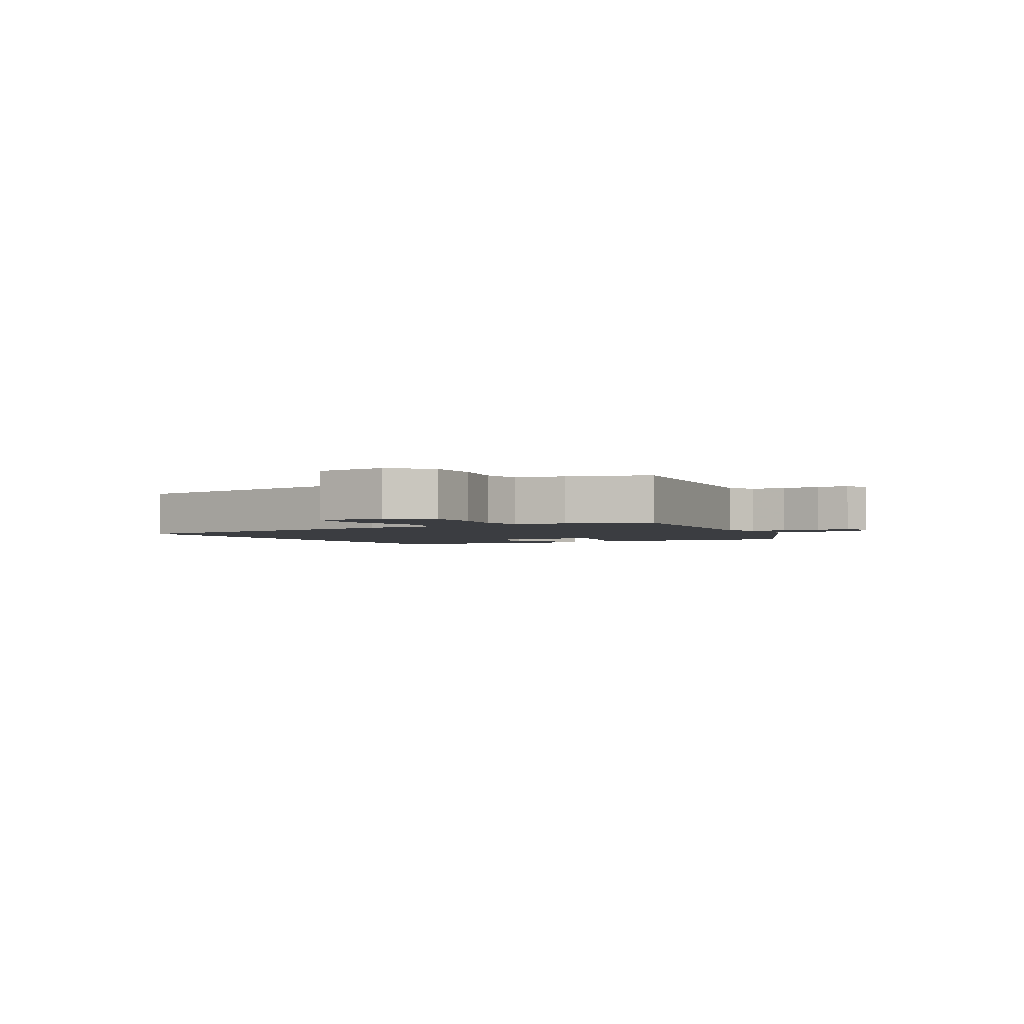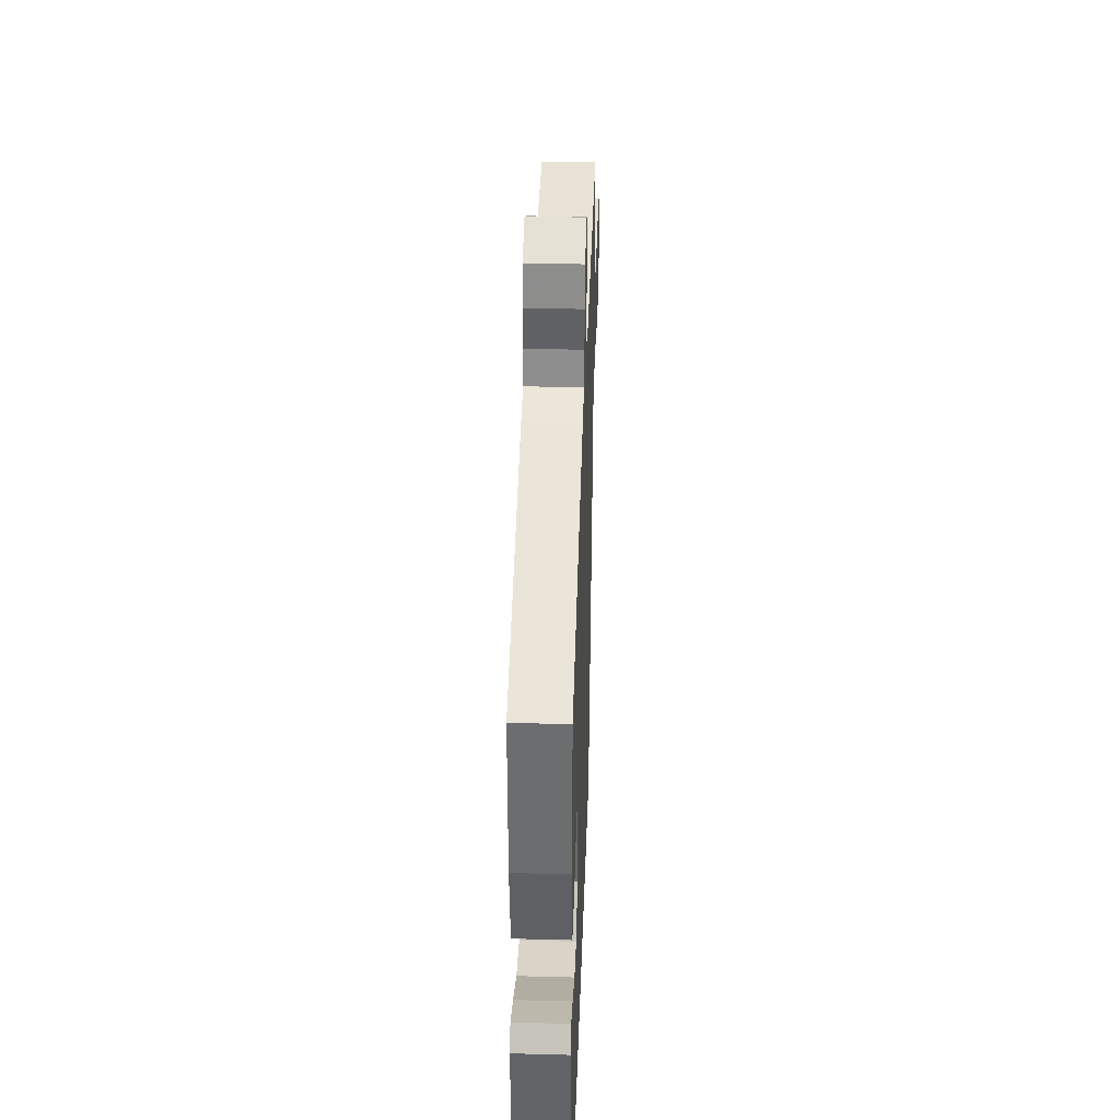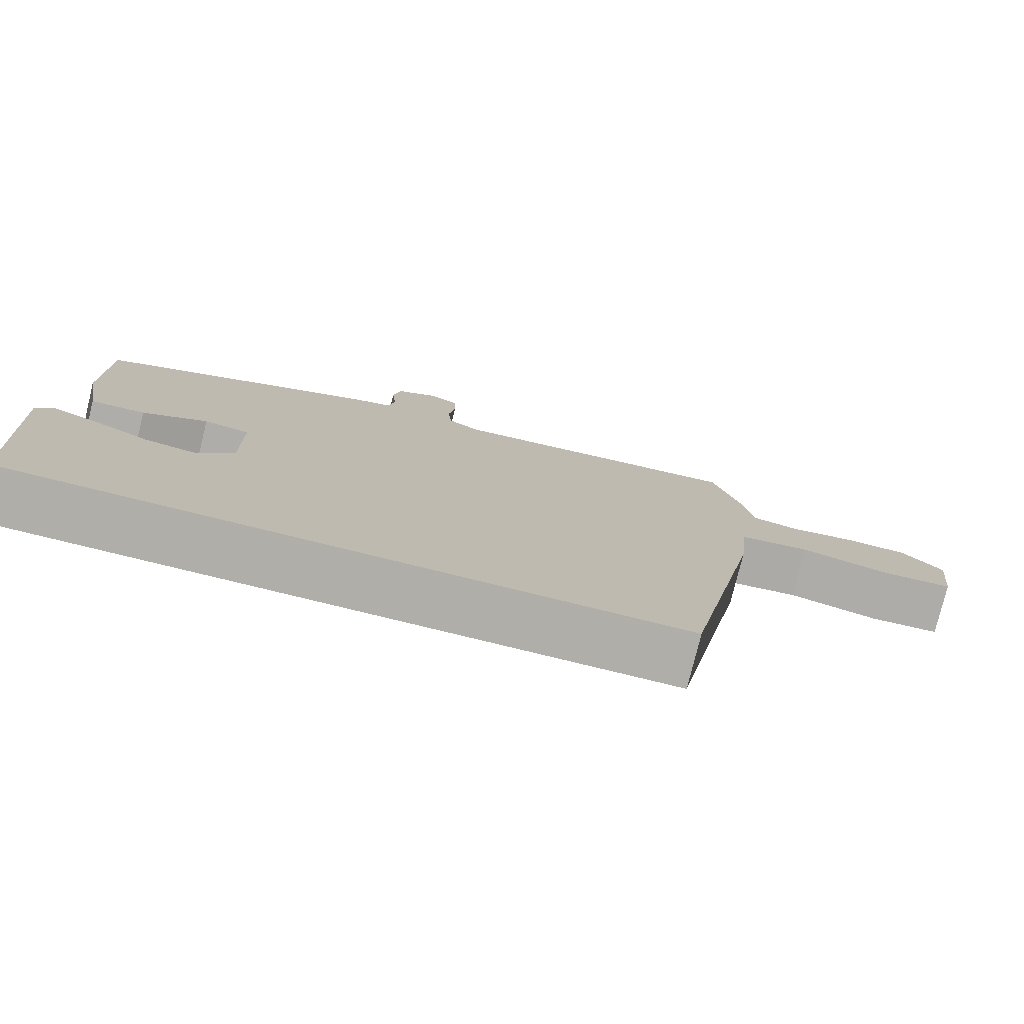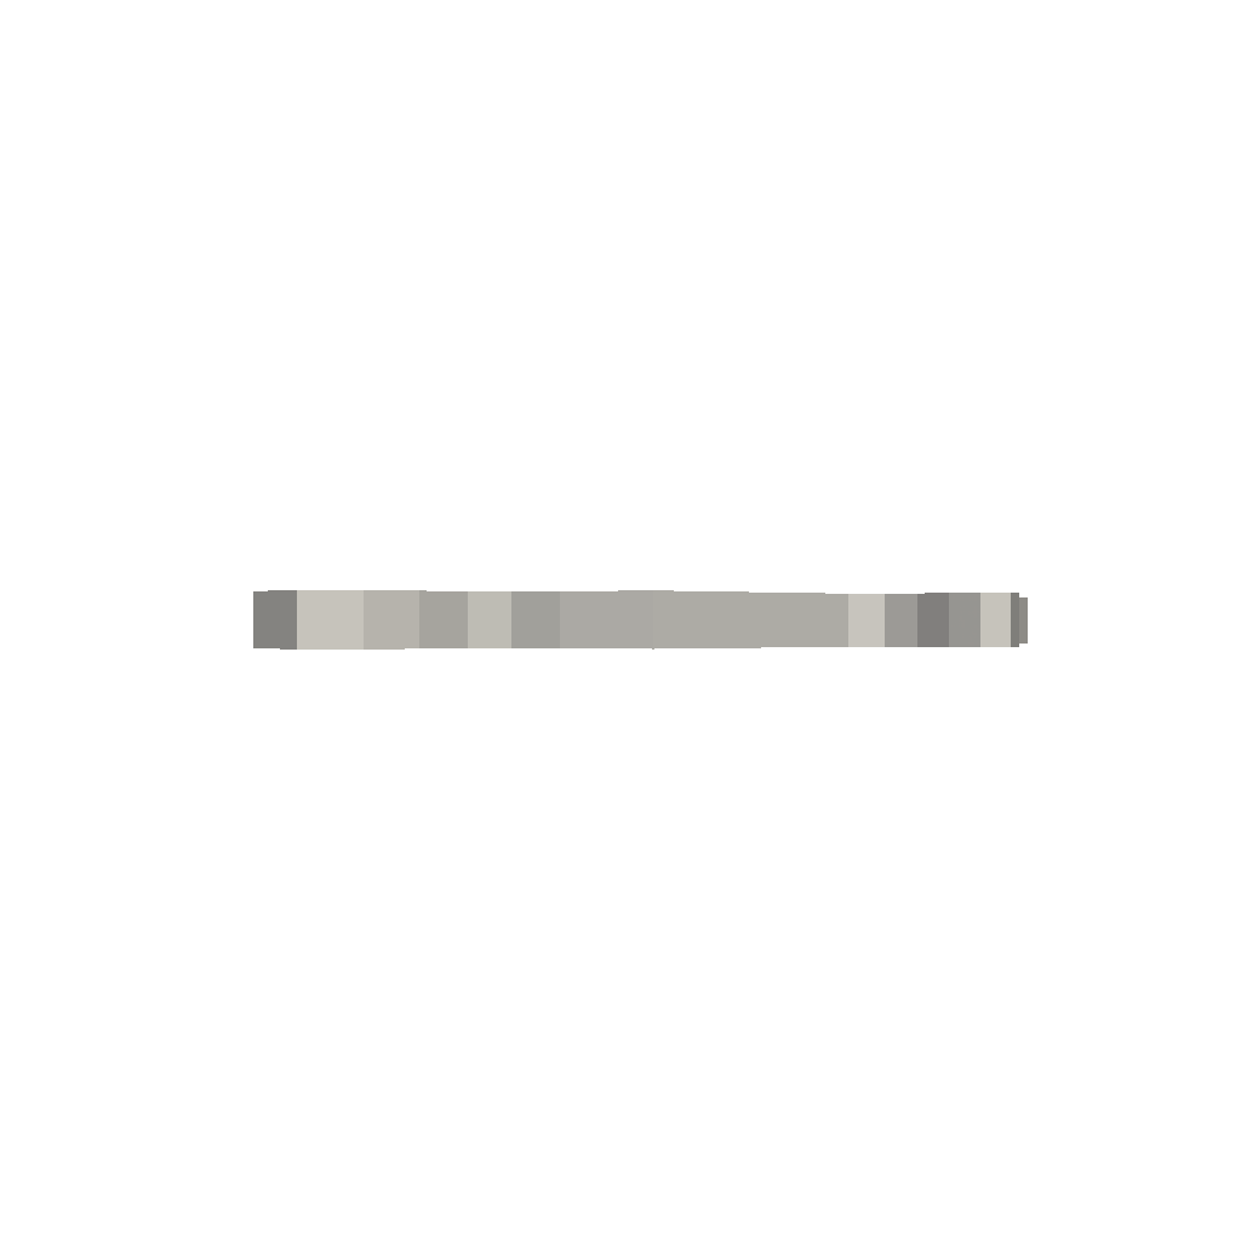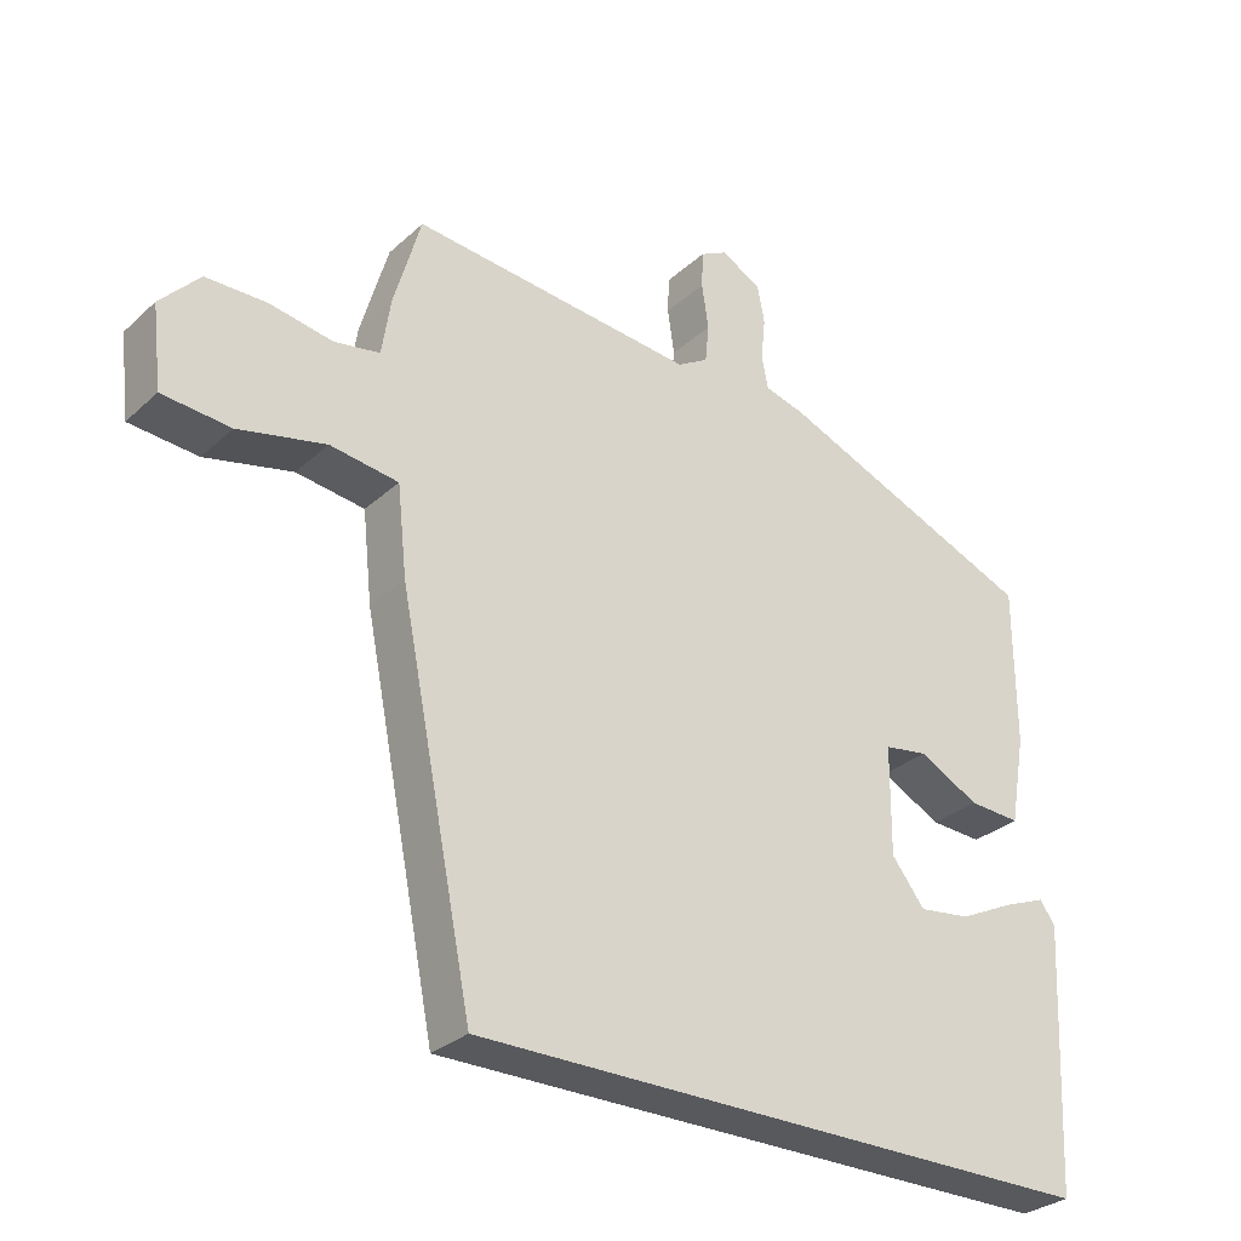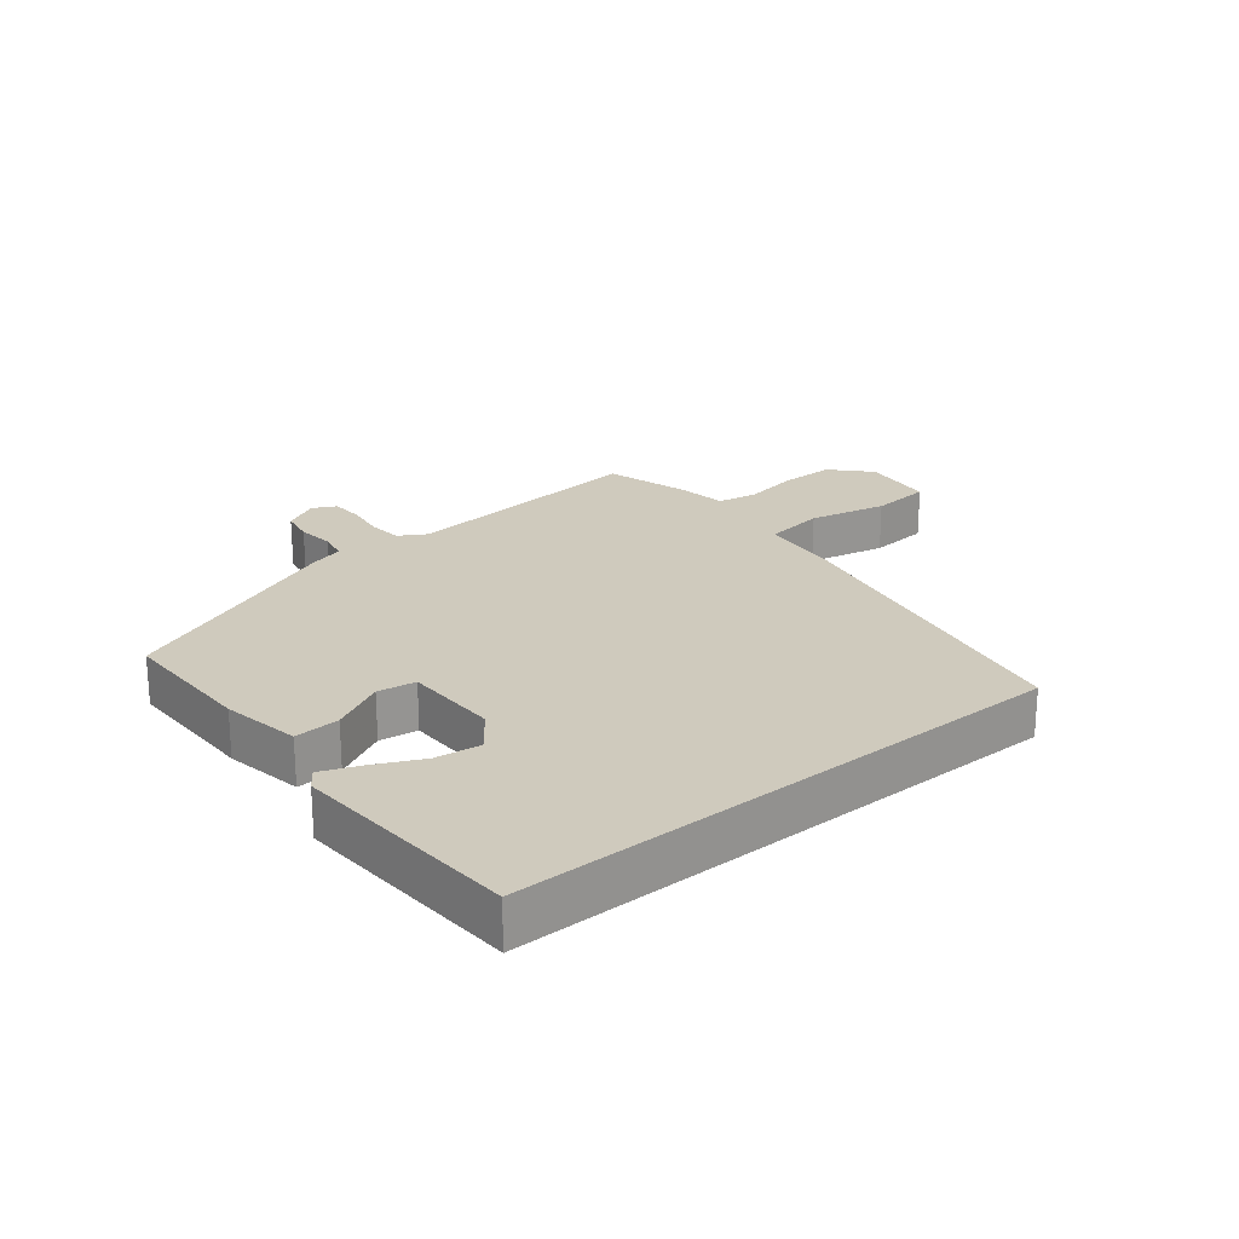
<metadata>
{"format":"obj","ext":"obj","renderer":"f3d","projection":"perspective","resolution":1024,"background":"white","views":[{"elev":-2.3,"azim":-61.6,"up":"+Y"},{"elev":36.1,"azim":92.0,"up":"+Z"},{"elev":-77.5,"azim":166.2,"up":"+Z"},{"elev":-0.1,"azim":-42.4,"up":"+Y"},{"elev":-29.8,"azim":-37.5,"up":"+Z"},{"elev":22.9,"azim":140.8,"up":"+Y"}]}
</metadata>
<code>
v 0.485 0.07 0.319
v 0.486 0.07 0.105
v 0.465 0.07 -0.016
v 0.395 0.07 -0.012
v 0.312 0.07 0.031
v 0.253 0.07 0.022
v 0.252 0.07 -0.125
v 0.297 0.07 -0.183
v 0.367 0.07 -0.174
v 0.442 0.07 -0.138
v 0.5 0.07 -0.115
v 0.521 0.07 -0.144
v 0.504 0.07 -0.5
v -0.357 0.07 -0.5
v -0.458 0.07 0.004
v -0.471 0.07 0.125
v -0.564 0.07 0.138
v -0.683 0.07 0.111
v -0.776 0.07 0.119
v -0.789 0.07 0.231
v -0.735 0.07 0.289
v -0.652 0.07 0.29
v -0.566 0.07 0.275
v -0.504 0.07 0.286
v -0.492 0.07 0.364
v -0.455 0.07 0.492
v -0.068 0.07 0.455
v -0.026 0.07 0.48
v -0.021 0.07 0.532
v -0.03 0.07 0.594
v -0.028 0.07 0.644
v 0.008 0.07 0.663
v 0.063 0.07 0.634
v 0.073 0.07 0.582
v 0.067 0.07 0.525
v 0.076 0.07 0.48
v 0.13 0.07 0.465
v 0.485 0 0.319
v 0.486 0 0.105
v 0.465 0 -0.016
v 0.395 0 -0.012
v 0.312 0 0.031
v 0.253 0 0.022
v 0.252 0 -0.125
v 0.297 0 -0.183
v 0.367 0 -0.174
v 0.442 0 -0.138
v 0.5 0 -0.115
v 0.521 0 -0.144
v 0.504 0 -0.5
v -0.357 0 -0.5
v -0.458 0 0.004
v -0.471 0 0.125
v -0.564 0 0.138
v -0.683 0 0.111
v -0.776 0 0.119
v -0.789 0 0.231
v -0.735 0 0.289
v -0.652 0 0.29
v -0.566 0 0.275
v -0.504 0 0.286
v -0.492 0 0.364
v -0.455 0 0.492
v -0.068 0 0.455
v -0.026 0 0.48
v -0.021 0 0.532
v -0.03 0 0.594
v -0.028 0 0.644
v 0.008 0 0.663
v 0.063 0 0.634
v 0.073 0 0.582
v 0.067 0 0.525
v 0.076 0 0.48
v 0.13 0 0.465
f 3 4 5
f 2 3 5
f 1 2 5
f 37 1 5
f 36 37 5
f 33 34 35
f 32 33 35
f 31 32 35
f 30 31 35
f 29 30 35
f 28 29 35 36
f 36 5 6
f 28 36 6
f 27 28 6
f 27 6 7
f 26 27 7
f 25 26 7
f 24 25 7
f 21 22 23
f 20 21 23
f 19 20 23
f 18 19 23
f 17 18 23
f 16 17 23 24
f 13 14 15 16
f 24 7 8
f 16 24 8
f 13 16 8
f 11 12 13
f 10 11 13
f 9 10 13
f 8 9 13
f 42 41 40
f 42 40 39
f 42 39 38
f 42 38 74
f 42 74 73
f 72 71 70
f 72 70 69
f 72 69 68
f 72 68 67
f 72 67 66
f 73 72 66 65
f 43 42 73
f 43 73 65
f 43 65 64
f 44 43 64
f 44 64 63
f 44 63 62
f 44 62 61
f 60 59 58
f 60 58 57
f 60 57 56
f 60 56 55
f 60 55 54
f 61 60 54 53
f 53 52 51 50
f 45 44 61
f 45 61 53
f 45 53 50
f 50 49 48
f 50 48 47
f 50 47 46
f 50 46 45
f 1 38 39 2
f 2 39 40 3
f 3 40 41 4
f 4 41 42 5
f 5 42 43 6
f 6 43 44 7
f 7 44 45 8
f 8 45 46 9
f 9 46 47 10
f 10 47 48 11
f 11 48 49 12
f 12 49 50 13
f 13 50 51 14
f 14 51 52 15
f 15 52 53 16
f 16 53 54 17
f 17 54 55 18
f 18 55 56 19
f 19 56 57 20
f 20 57 58 21
f 21 58 59 22
f 22 59 60 23
f 23 60 61 24
f 24 61 62 25
f 25 62 63 26
f 26 63 64 27
f 27 64 65 28
f 28 65 66 29
f 29 66 67 30
f 30 67 68 31
f 31 68 69 32
f 32 69 70 33
f 33 70 71 34
f 34 71 72 35
f 35 72 73 36
f 36 73 74 37
f 37 74 38 1

</code>
